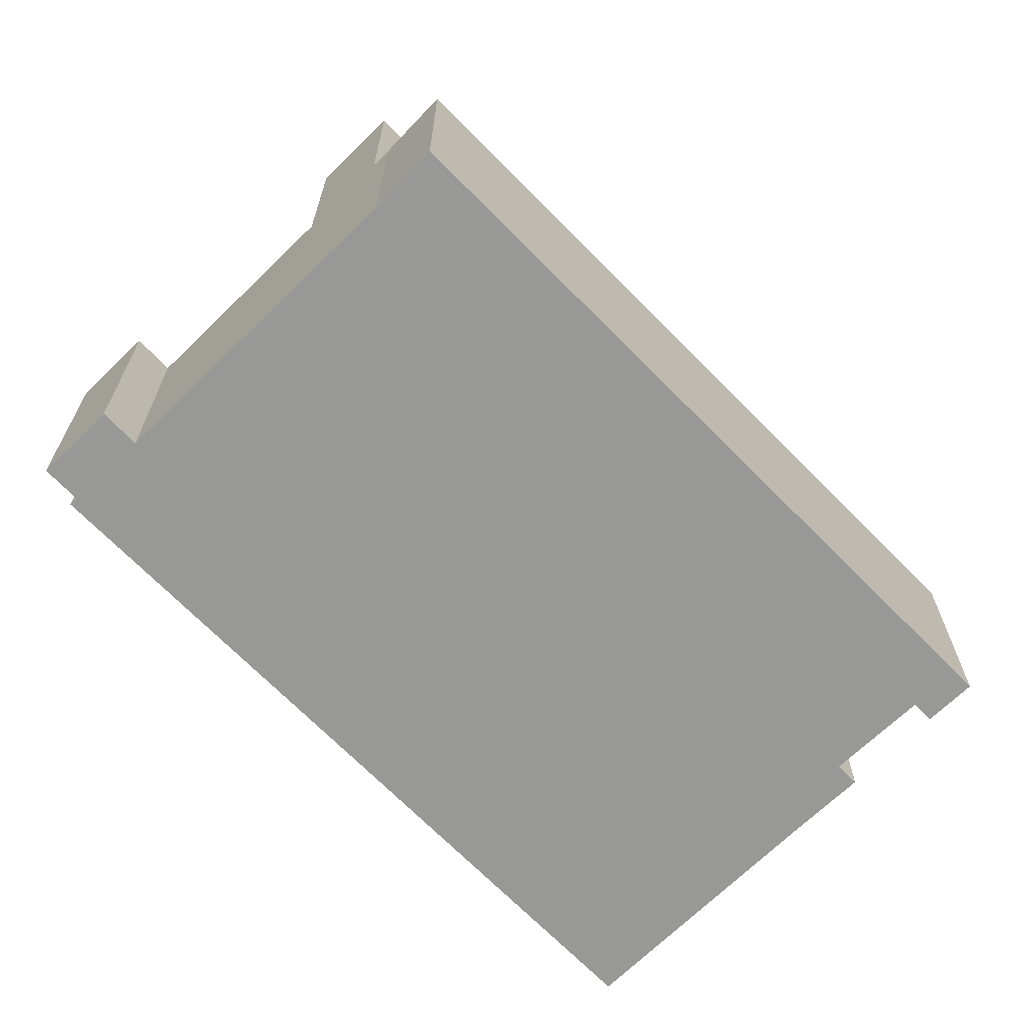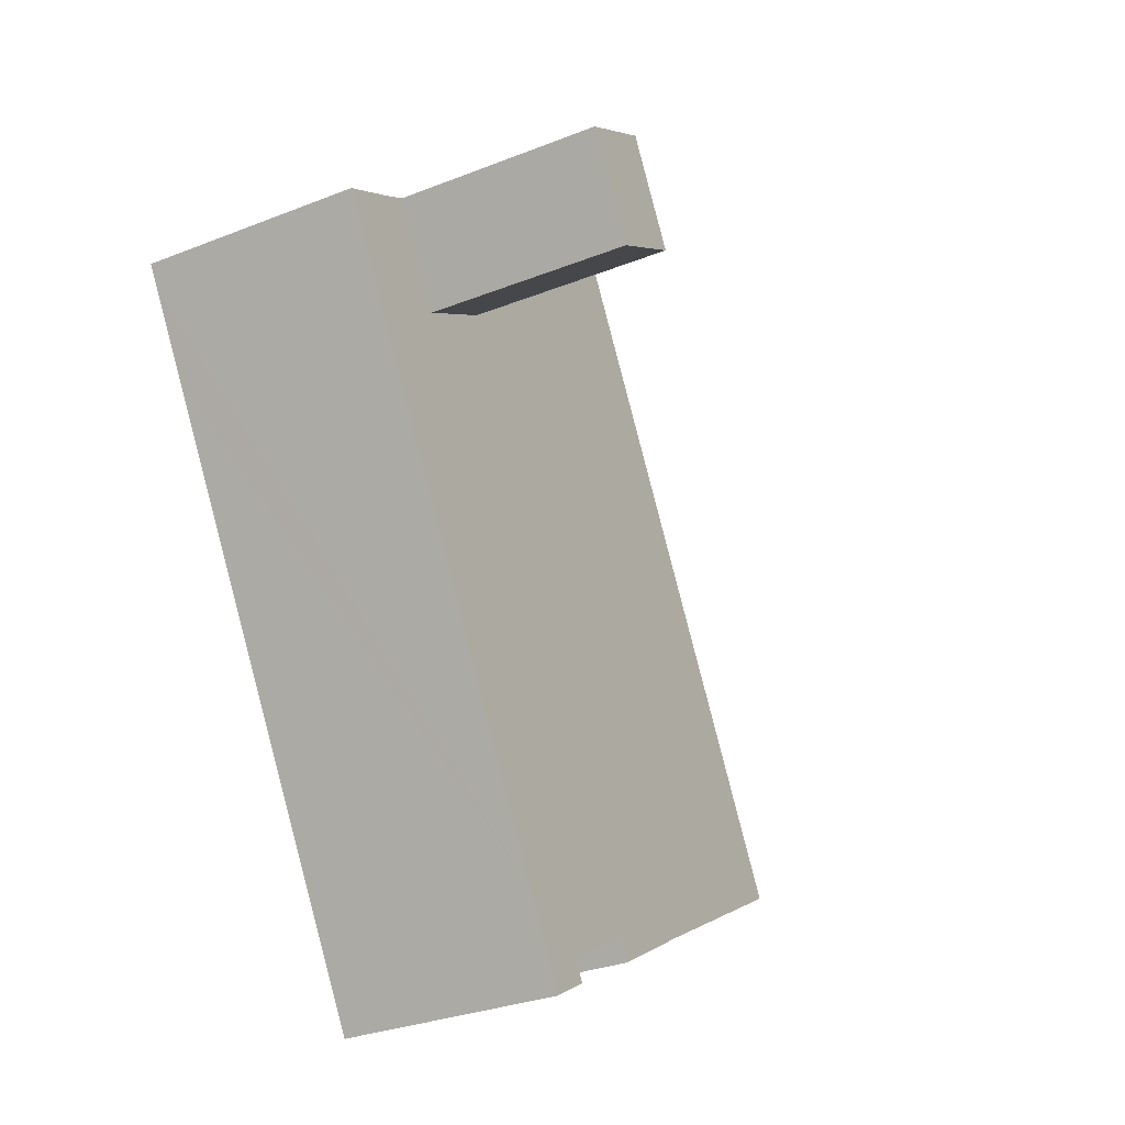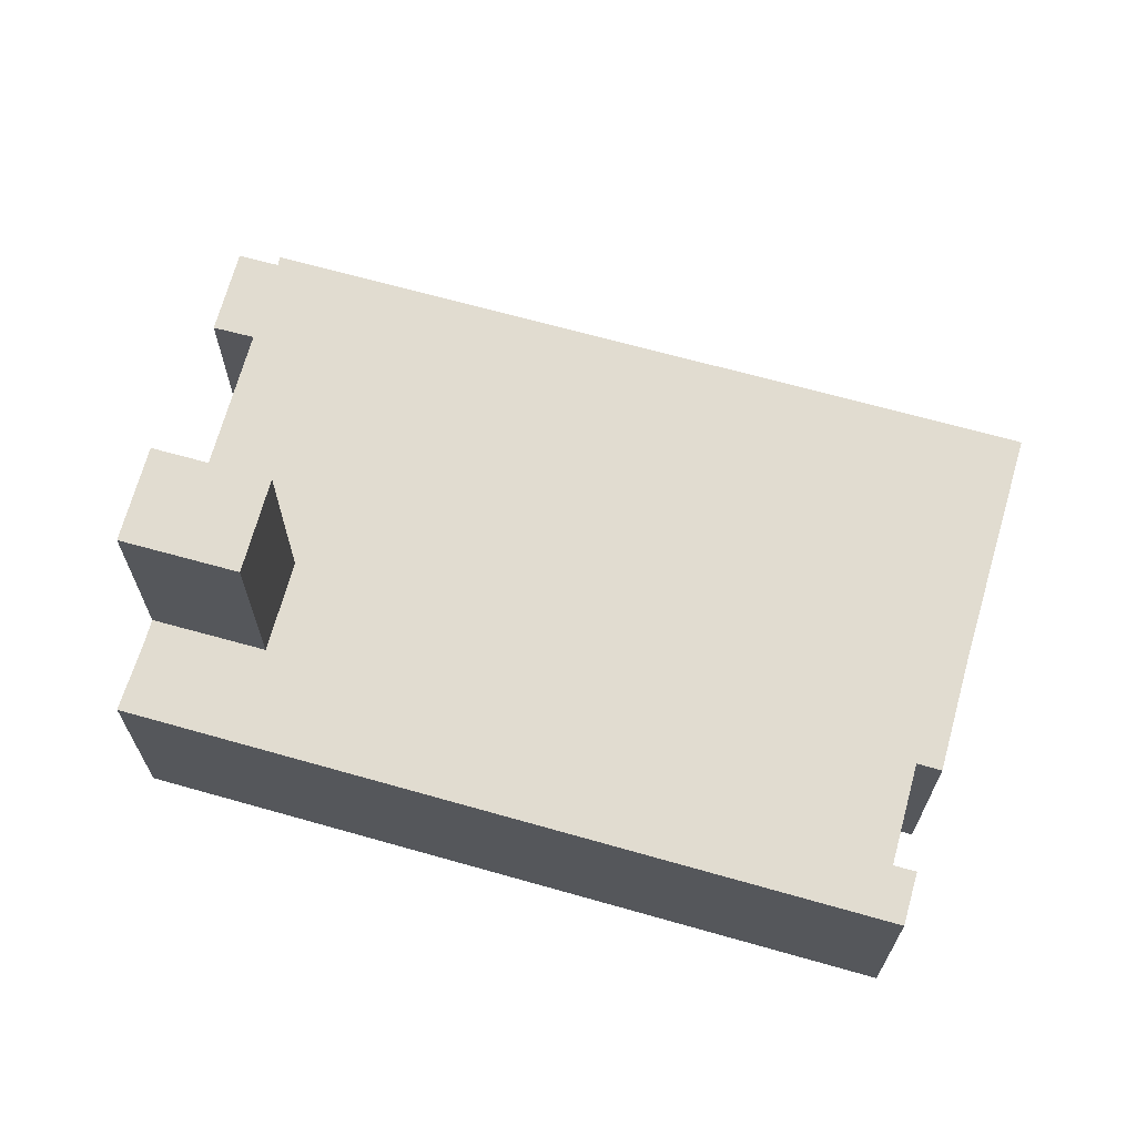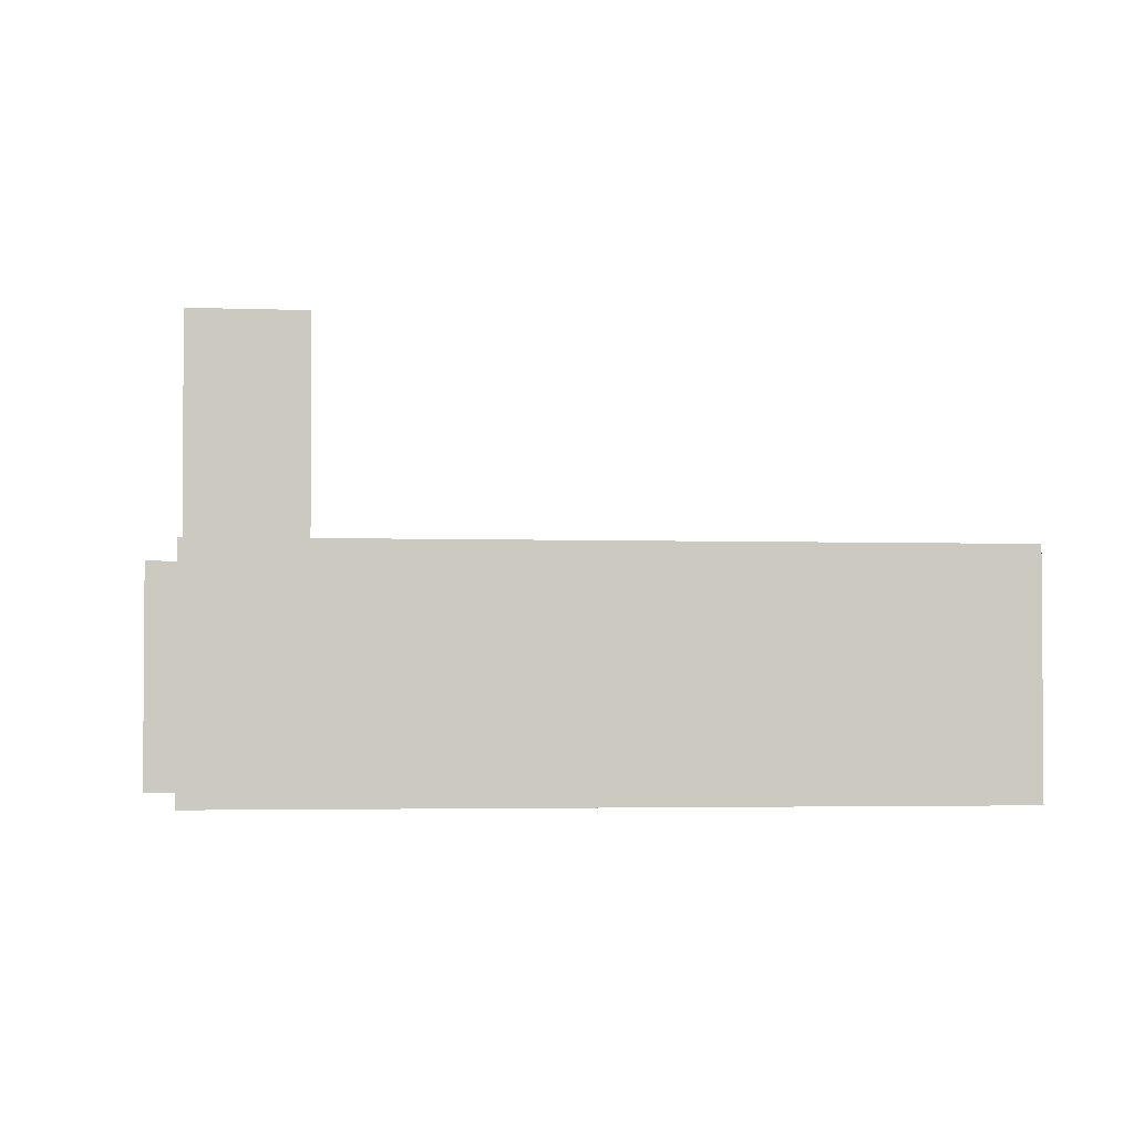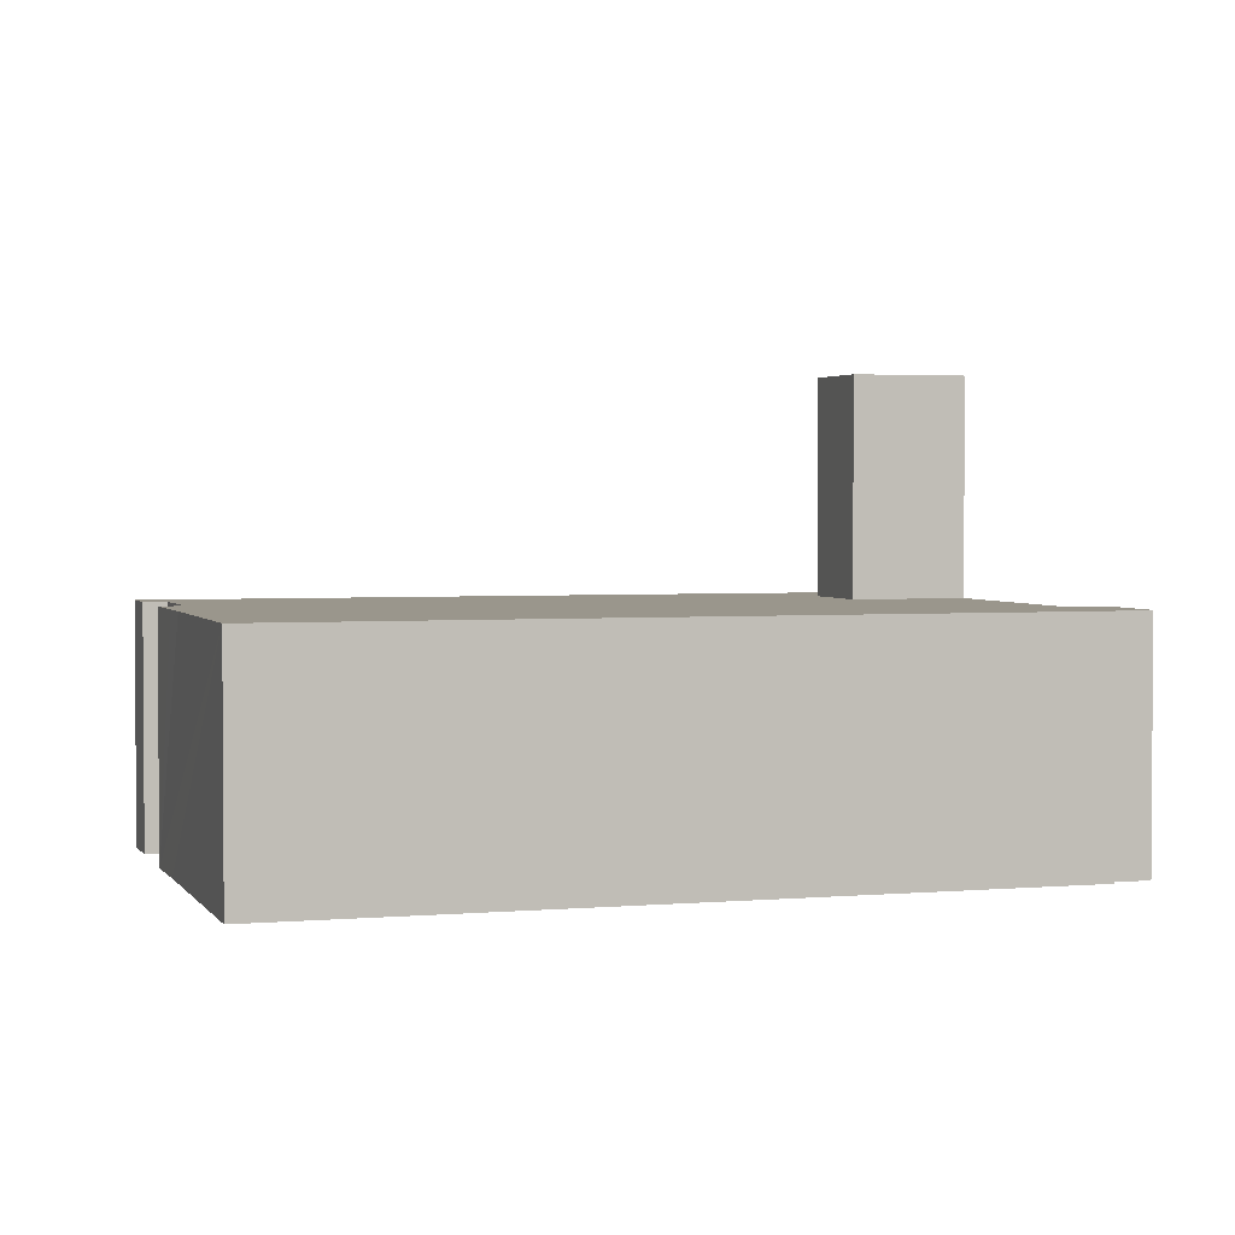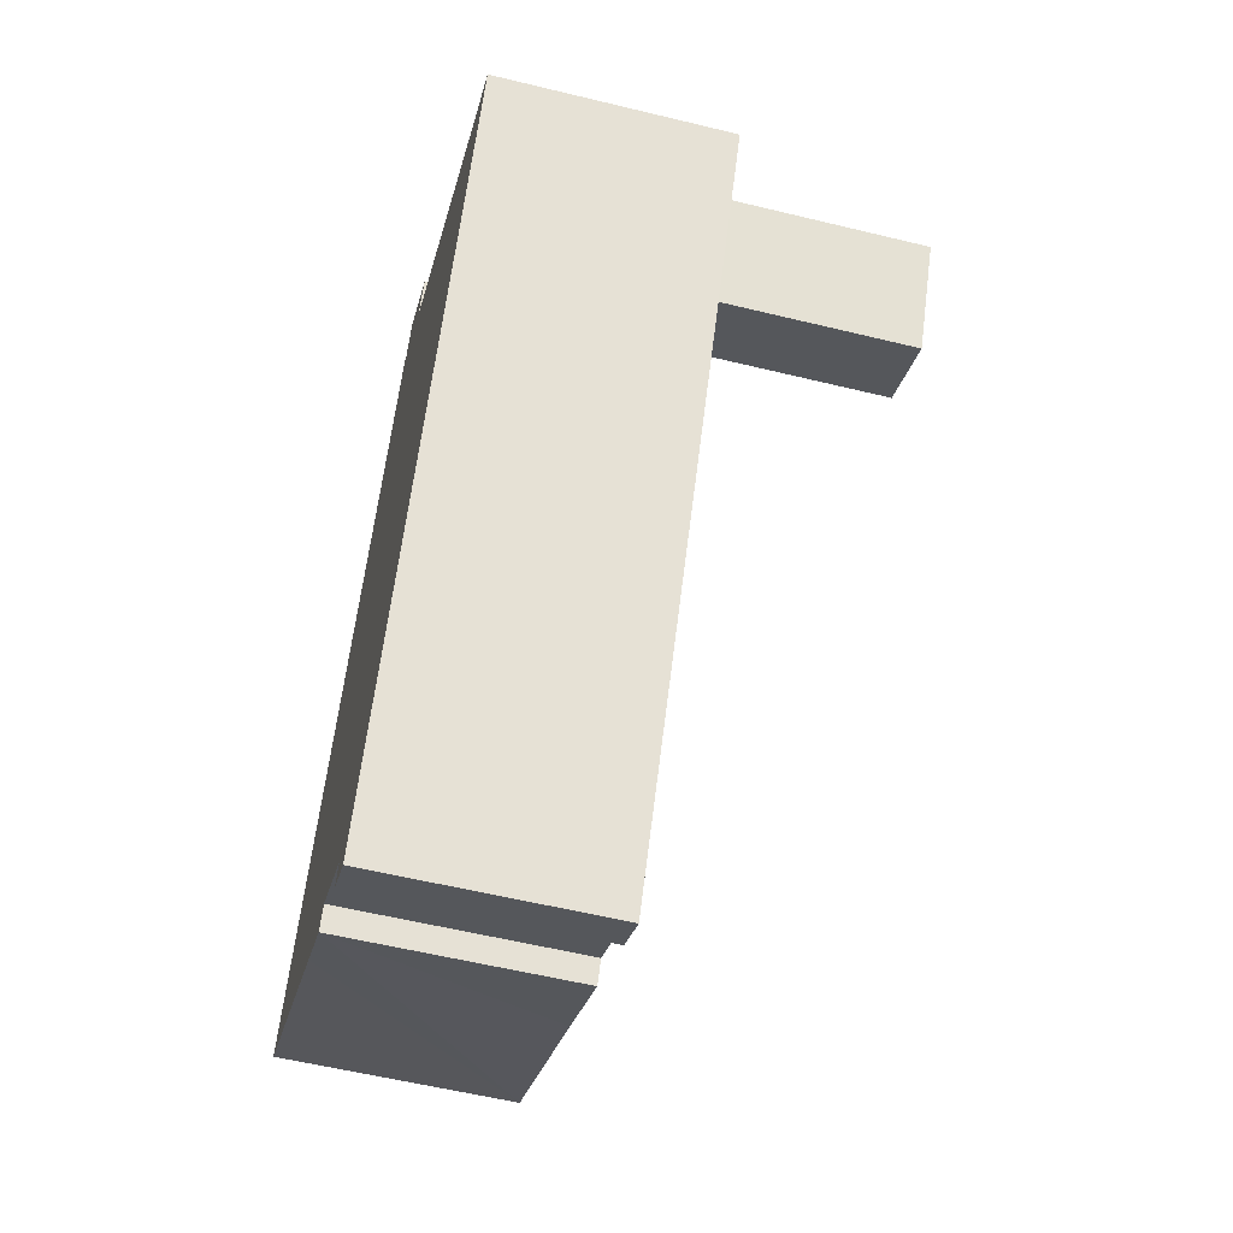
<metadata>
{"format":"obj","ext":"obj","renderer":"f3d","projection":"perspective","resolution":1024,"background":"white","views":[{"elev":-68.4,"azim":74.3,"up":"+Y"},{"elev":-29.9,"azim":120.1,"up":"+Z"},{"elev":69.4,"azim":135.6,"up":"+Y"},{"elev":-2.8,"azim":112.3,"up":"+Y"},{"elev":2.5,"azim":-77.4,"up":"+Y"},{"elev":-56.7,"azim":75.7,"up":"+Z"}]}
</metadata>
<code>
v  36.33 22.36 22.15
v  32.84 22.36 25.36
v  36.85 22.36 23.06
v  32.32 22.36 24.47
v  33.97 22.36 18.1
v  29.96 22.36 20.41
v  29.96 -1.25e-15 20.41
v  32.84 -1.553e-15 25.36
v  32.32 -1.498e-15 24.47
v  36.85 -1.412e-15 23.06
v  33.97 -1.108e-15 18.1
v  36.33 -1.357e-15 22.15
v  37.74 11.72 22.55
v  36.33 11.72 22.15
v  36.85 11.72 23.06
v  33.97 11.72 18.1
v  41.04 11.72 20.82
v  40.44 11.72 19.78
v  18.77 11.72 32.29
v  19.32 11.72 33.23
v  19.7 11.72 32.99
v  24.36 11.72 32.64
v  20.72 11.72 34.73
v  16.41 11.72 28.24
v  23.28 11.72 30.85
v  32.84 11.72 25.36
v  4.259 11.72 7.344
v  32.32 11.72 24.47
v  29.96 11.72 20.41
v  38.11 11.72 15.71
v  0 11.72 7.179e-16
v  36.39 11.72 12.71
v  24.44 11.72 -8.142
v  10.24 11.72 -5.803
v  12.03 11.72 -6.856
v  15.8 11.72 -7.62
v  20.2 11.72 -10.21
v  21.92 11.72 -12.54
v  21.89 11.72 -12.53
v  19.62 11.72 -11.21
v  15.19 11.72 -8.71
v  37.74 -1.381e-15 22.55
v  41.04 -1.275e-15 20.82
v  19.32 -2.035e-15 33.23
v  19.7 -2.02e-15 32.99
v  20.72 -2.127e-15 34.73
v  24.36 -1.998e-15 32.64
v  23.28 -1.889e-15 30.85
v  19.62 6.862e-16 -11.21
v  20.2 6.254e-16 -10.21
v  0 0 0
v  4.259 -4.497e-16 7.344
v  16.41 -1.729e-15 28.24
v  18.77 -1.977e-15 32.29
v  40.44 -1.211e-15 19.78
v  38.11 -9.617e-16 15.71
v  36.39 -7.781e-16 12.71
v  24.44 4.986e-16 -8.142
v  21.92 7.679e-16 -12.54
v  15.8 4.666e-16 -7.62
v  15.19 5.333e-16 -8.71
v  21.89 7.669e-16 -12.53
v  12.03 4.198e-16 -6.856
v  10.24 3.553e-16 -5.803
g defaultobject
f 1 2 3
f 2 1 4
f 4 1 5
f 4 5 6
f 7 4 6
f 4 7 2
f 2 7 8
f 8 7 9
f 8 3 2
f 3 8 10
f 10 1 3
f 1 10 5
f 5 10 11
f 11 10 12
f 11 6 5
f 6 11 7
f 9 10 8
f 10 9 7
f 10 7 12
f 12 7 11
f 13 14 15
f 14 13 16
f 16 13 17
f 16 17 18
f 19 20 21
f 22 21 23
f 21 22 19
f 19 22 24
f 24 22 25
f 24 25 26
f 24 26 27
f 27 26 28
f 27 28 29
f 27 29 16
f 27 16 18
f 27 18 30
f 27 30 31
f 31 30 32
f 31 32 33
f 31 33 34
f 34 33 35
f 35 33 36
f 36 33 37
f 37 33 38
f 37 38 39
f 37 39 40
f 41 35 36
f 7 16 29
f 16 7 11
f 10 13 15
f 13 10 42
f 42 17 13
f 17 42 43
f 44 21 20
f 21 44 45
f 46 22 23
f 22 46 47
f 48 26 25
f 26 48 8
f 11 14 16
f 14 11 15
f 15 11 10
f 10 11 12
f 49 37 40
f 37 49 50
f 51 27 31
f 27 51 52
f 27 52 24
f 24 52 53
f 24 53 19
f 19 53 54
f 19 54 20
f 20 54 44
f 45 23 21
f 23 45 46
f 43 18 17
f 18 43 30
f 30 43 32
f 32 43 33
f 33 43 55
f 33 55 56
f 33 56 57
f 33 57 58
f 33 58 38
f 38 58 59
f 60 41 36
f 41 60 61
f 47 25 22
f 25 47 48
f 28 7 29
f 7 28 26
f 7 26 9
f 9 26 8
f 59 39 38
f 39 59 40
f 40 59 49
f 49 59 62
f 50 36 37
f 36 50 60
f 61 35 41
f 35 61 34
f 34 61 31
f 31 61 63
f 31 63 51
f 51 63 64
f 54 45 44
f 61 60 63
f 45 47 46
f 47 45 54
f 47 54 53
f 47 53 48
f 48 53 8
f 8 53 52
f 8 52 9
f 9 52 7
f 7 52 11
f 11 52 56
f 56 52 57
f 57 52 58
f 58 52 51
f 58 51 64
f 58 64 63
f 58 63 60
f 58 60 50
f 58 50 59
f 59 50 62
f 62 50 49
f 12 42 10
f 42 12 43
f 43 12 11
f 43 11 55
f 55 11 56

</code>
